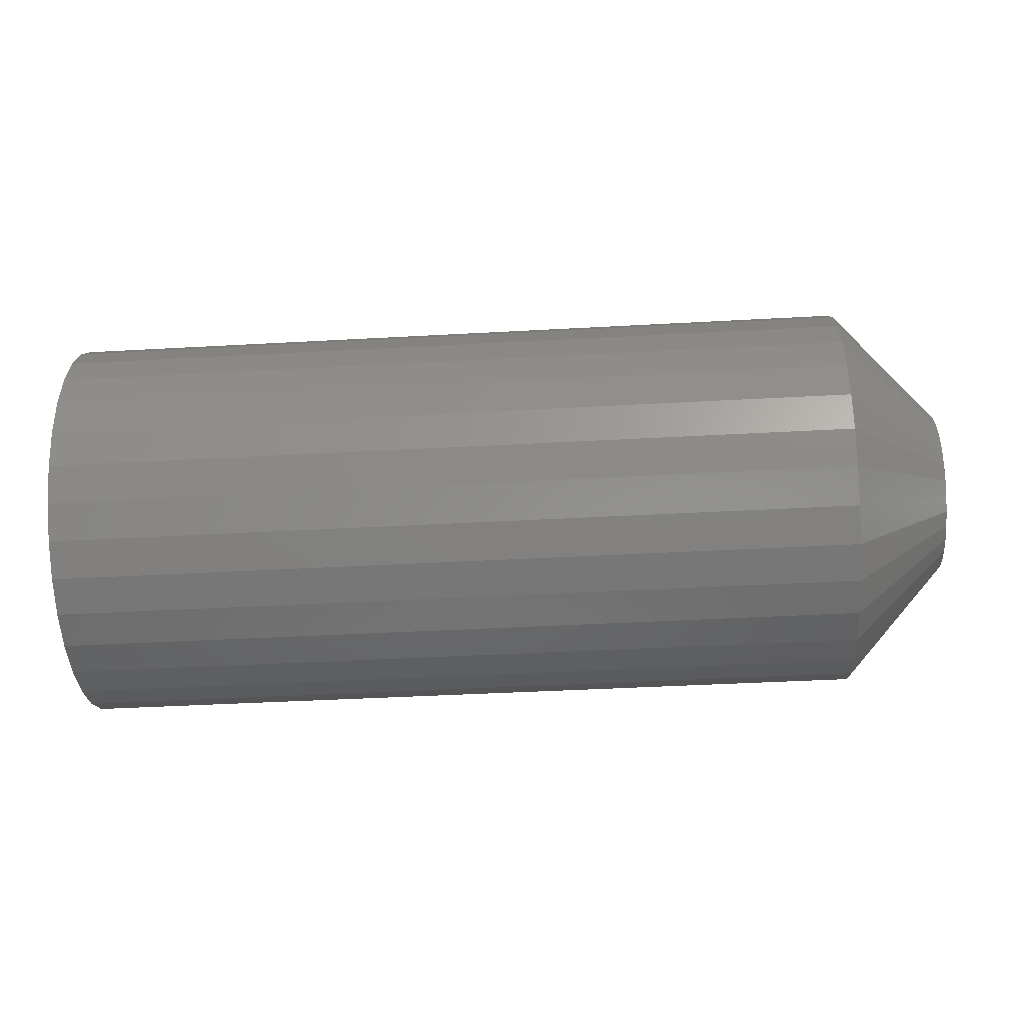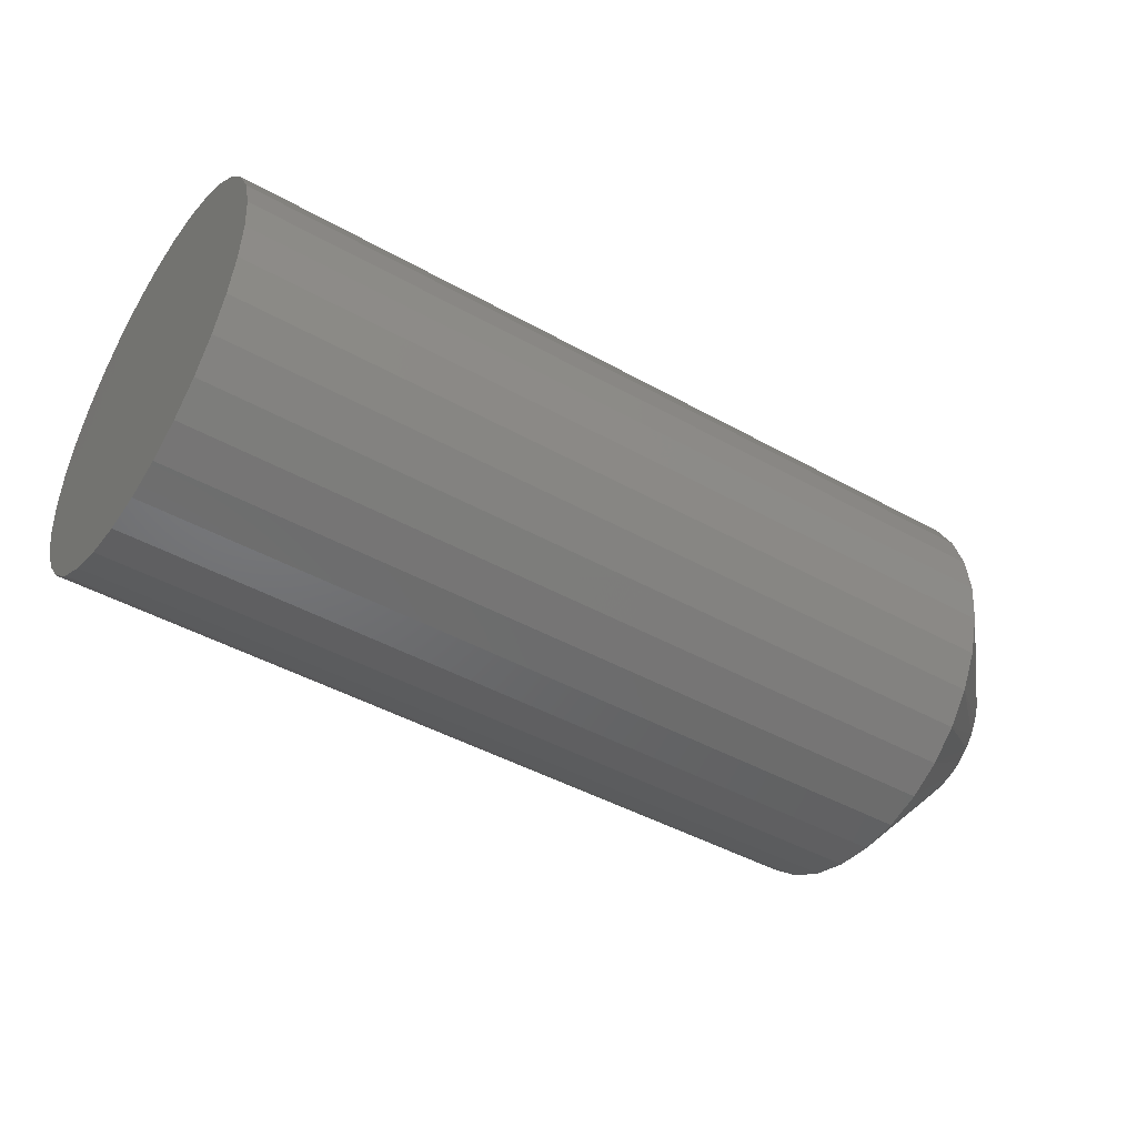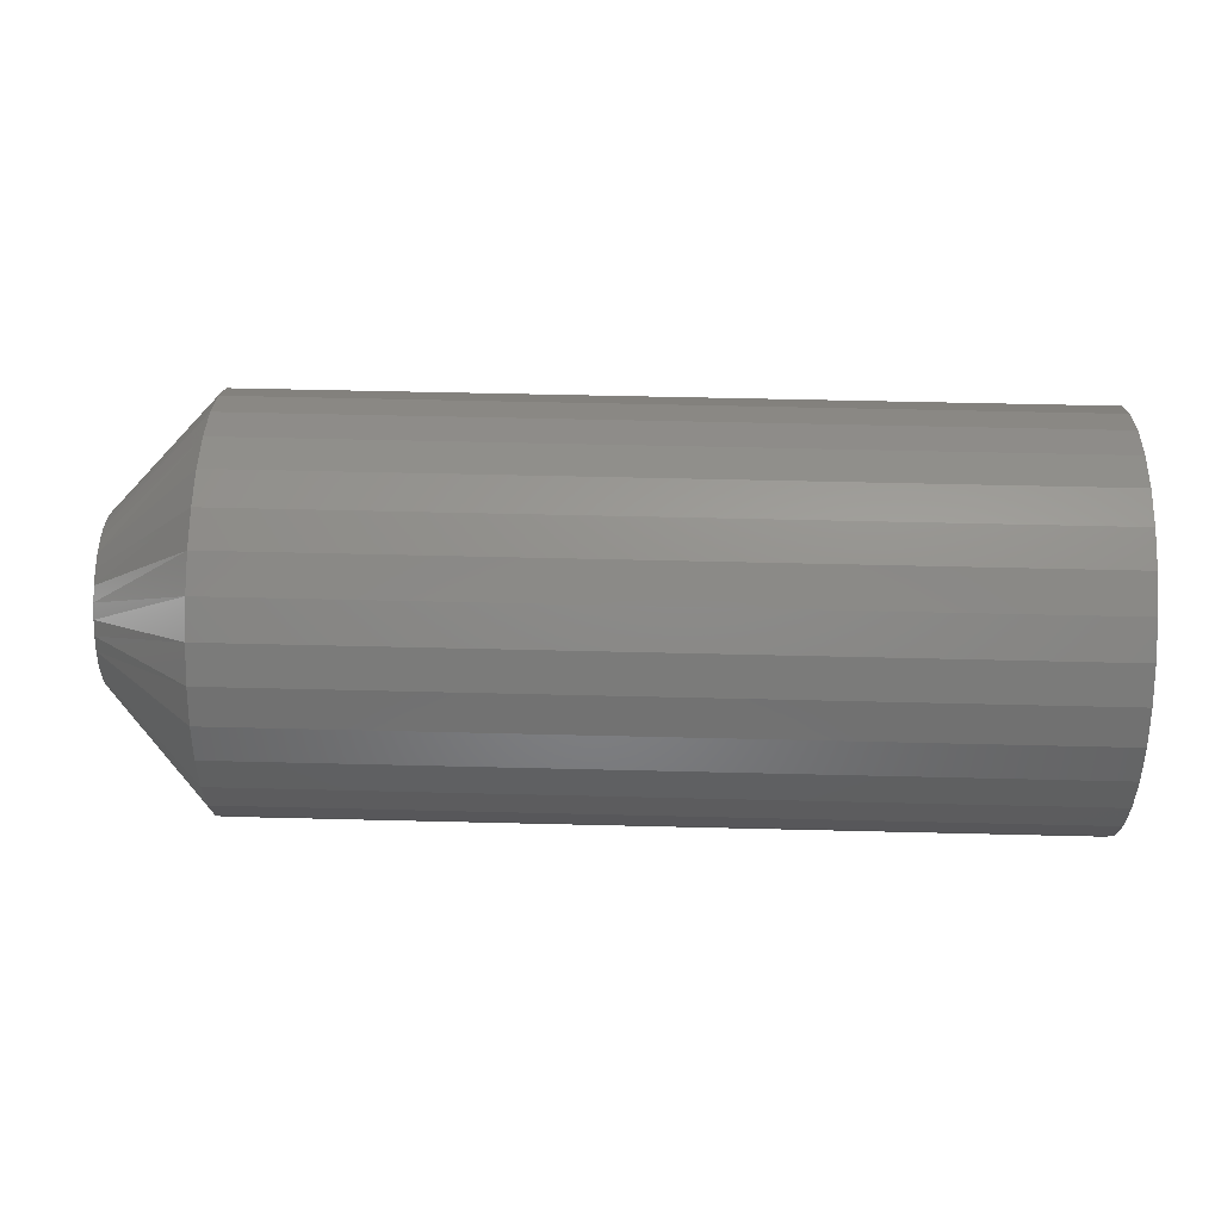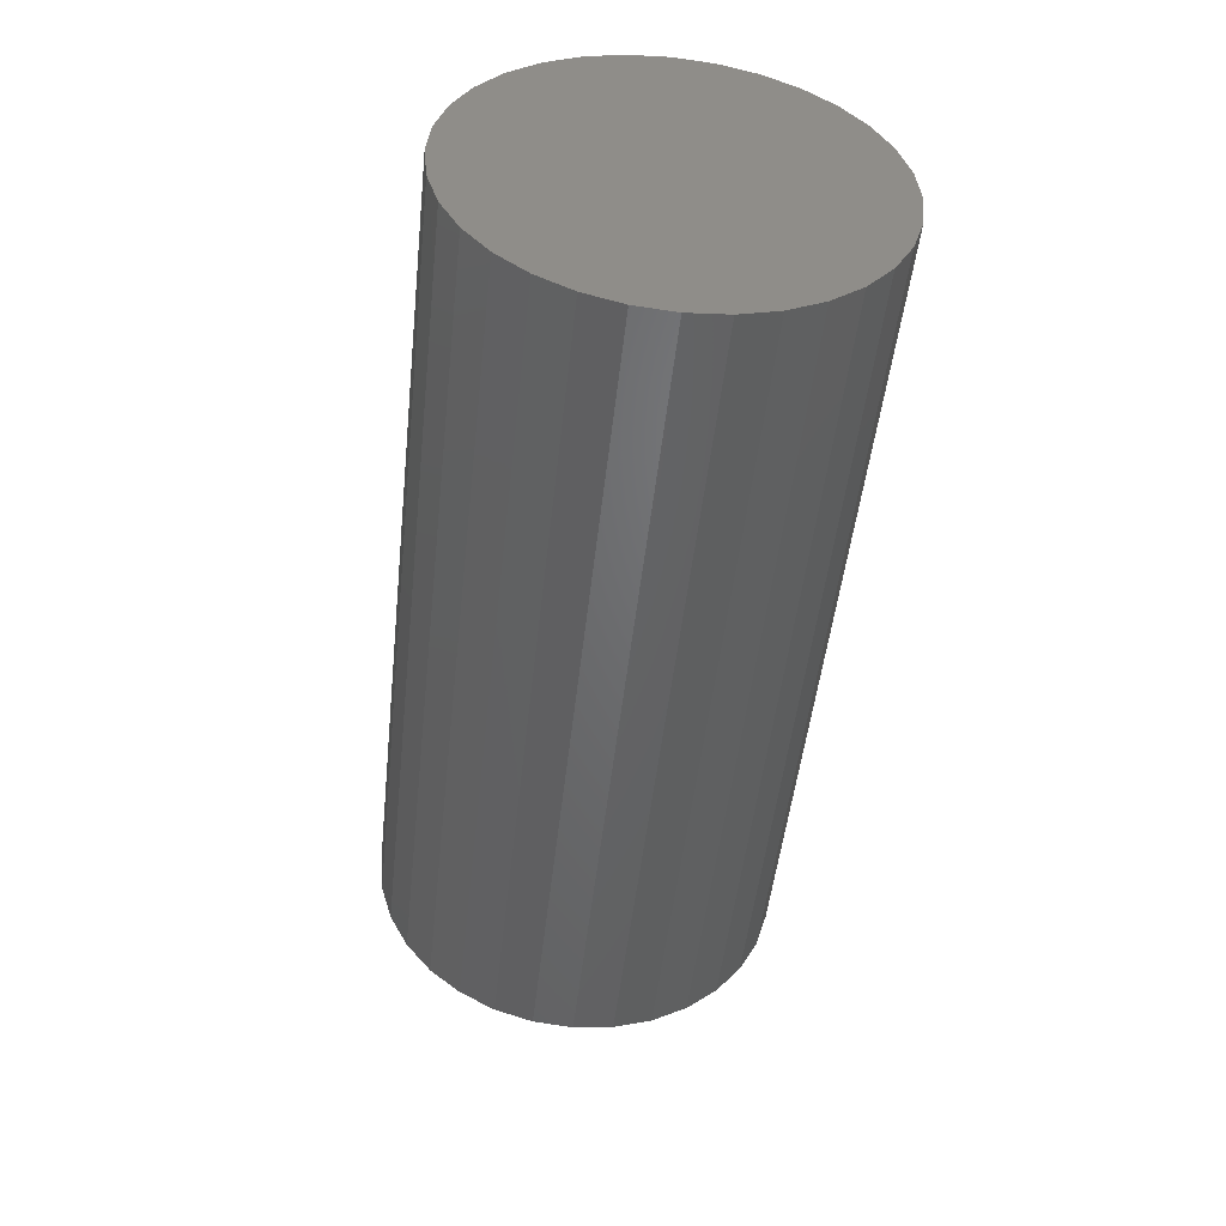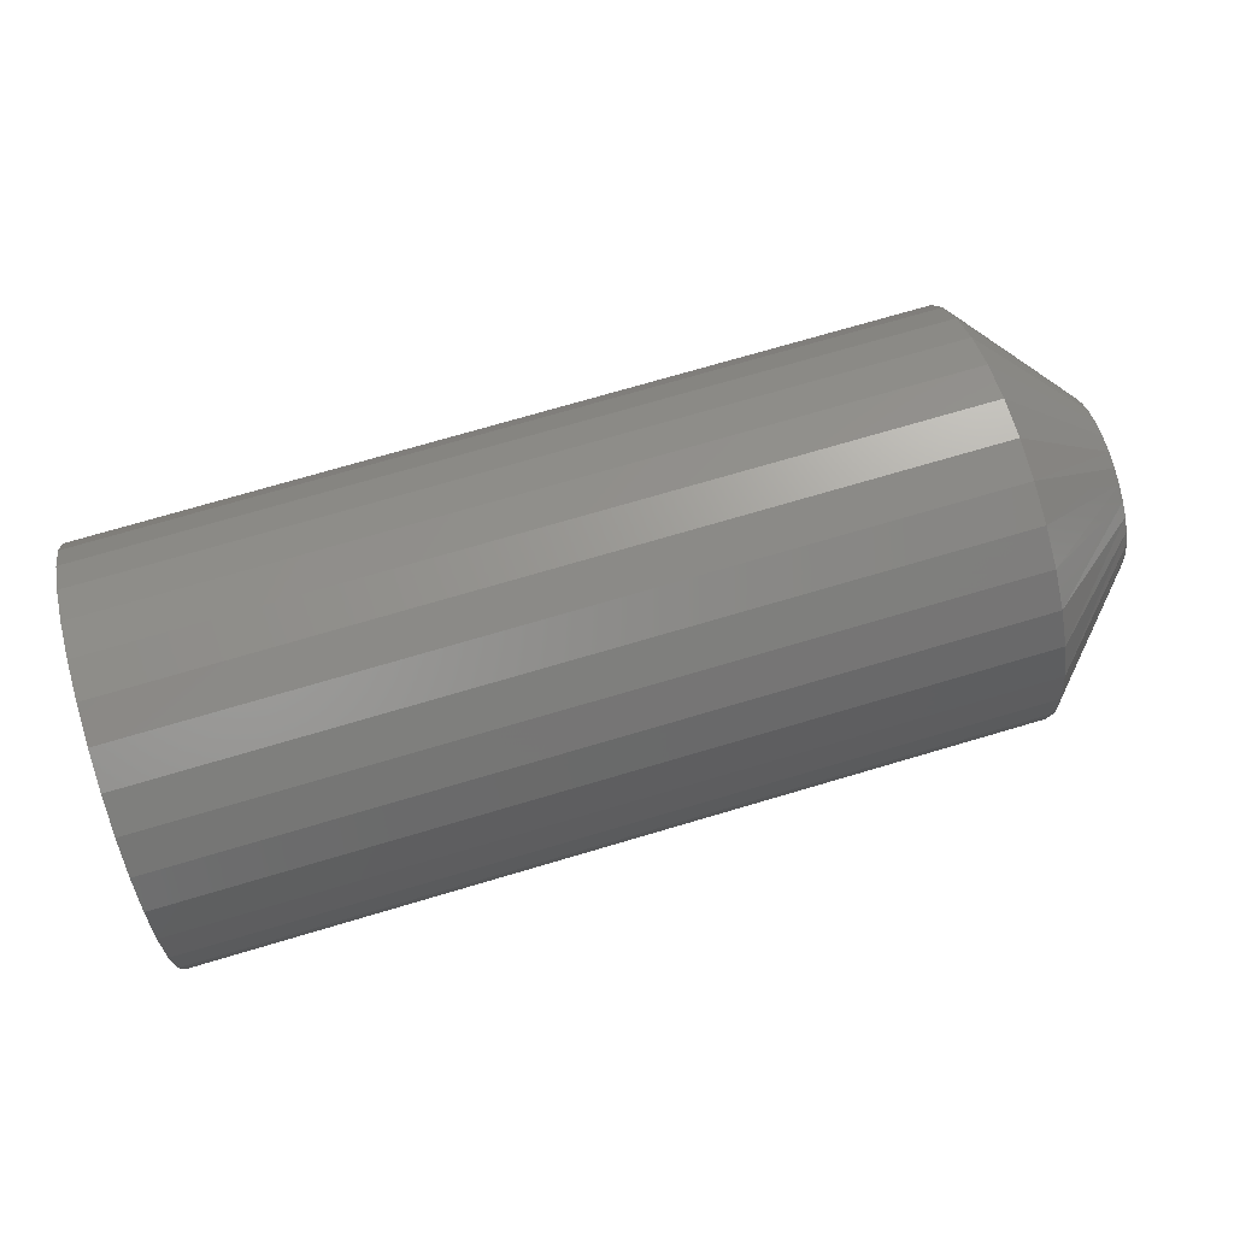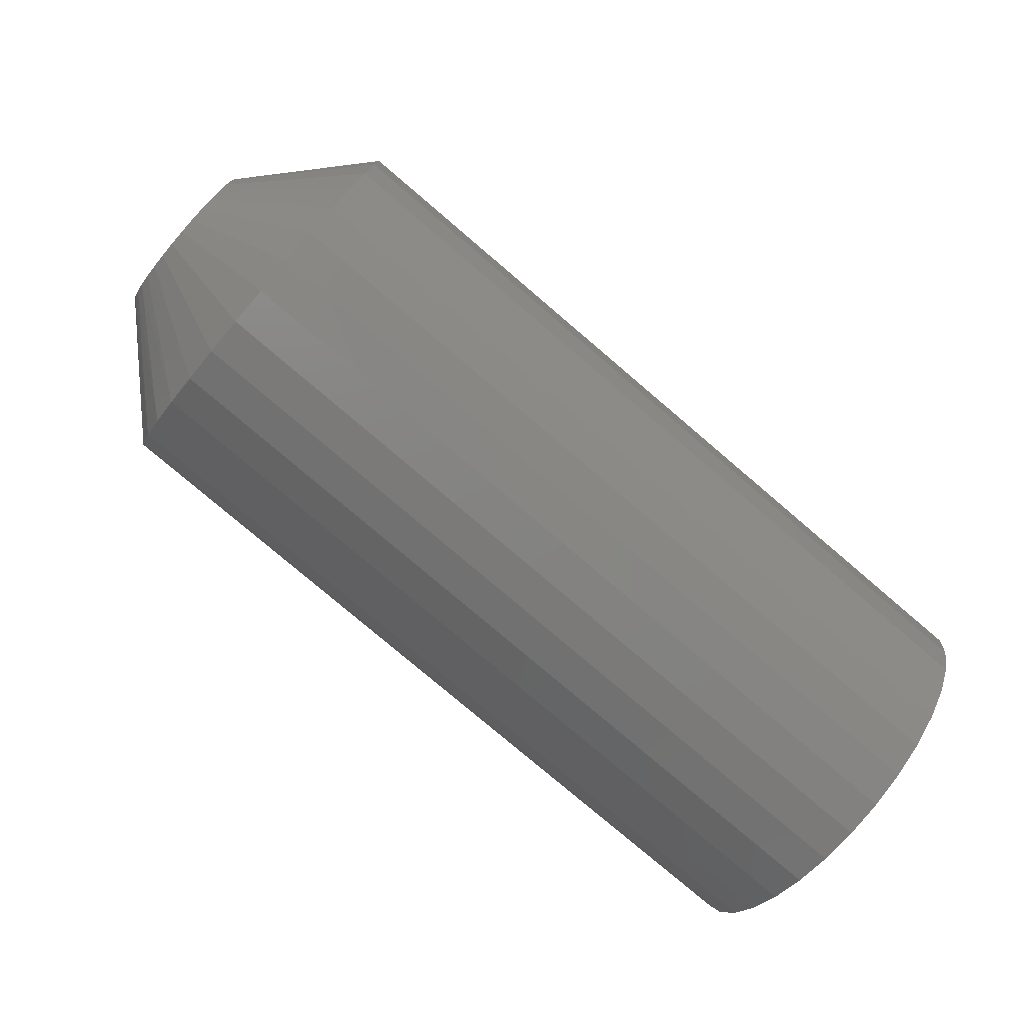
<metadata>
{"format":"stl","ext":"stl","renderer":"f3d","projection":"perspective","resolution":1024,"background":"white","views":[{"elev":-42.4,"azim":3.8,"up":"+Z"},{"elev":-44.2,"azim":-33.3,"up":"+Y"},{"elev":55.0,"azim":-178.5,"up":"+Z"},{"elev":-49.3,"azim":-96.2,"up":"+Y"},{"elev":73.9,"azim":-16.4,"up":"+Y"},{"elev":-78.6,"azim":139.6,"up":"+Y"}]}
</metadata>
<code>
# stl→obj: 97 verts, 190 faces
v 0.75 0.01187 0.0678
v 0.75 -0.0006907 0.0678
v 0.75 -0.01304 0.06549
v 0.75 0.02423 0.06549
v 0.75 -0.02476 0.06095
v 0.75 0.03594 0.06095
v 0.75 -0.03544 0.05434
v 0.75 0.04663 0.05434
v 0.75 -0.04473 0.04587
v 0.75 0.05591 0.04587
v 0.75 -0.0523 0.03585
v 0.75 0.06349 0.03585
v 0.75 0.06221 -0.03783
v 0.75 -0.04256 -0.04815
v 0.75 0.05374 -0.04815
v 0.75 -0.03224 -0.05662
v 0.75 0.04342 -0.05662
v 0.75 -0.02047 -0.06291
v 0.75 0.03165 -0.06291
v 0.75 -0.007692 -0.06678
v 0.75 0.01888 -0.06678
v 0.75 0.005592 -0.06809
v 0.75 0.06909 0.0246
v 0.75 -0.0579 0.0246
v 0.75 0.07252 0.01251
v 0.75 -0.06134 0.01251
v 0.75 0.07368 -7.048e-17
v 0.75 -0.0625 -2.401e-08
v 0.75 0.07238 -0.01328
v 0.75 -0.06119 -0.01328
v 0.75 0.0685 -0.02606
v 0.75 -0.05732 -0.02606
v 0.75 -0.05102 -0.03783
v 0 0.1674 -1.982e-17
v 0.6641 0.1674 -5.946e-17
v 0 0.1643 -0.03157
v 0.6641 0.1643 -0.03157
v 0 0.1551 -0.06193
v 0.6641 0.1551 -0.06193
v 0 0.1402 -0.08991
v 0.6641 0.1402 -0.08991
v 0 0.12 -0.1144
v 0.6641 0.12 -0.1144
v 0 0.09551 -0.1346
v 0.6641 0.09551 -0.1346
v 0 0.06753 -0.1495
v 0.6641 0.06753 -0.1495
v 0 0.03717 -0.1587
v 0.6641 0.03717 -0.1587
v 0 0.005592 -0.1618
v 0.6641 0.005592 -0.1618
v 0 -0.02598 -0.1587
v 0.6641 -0.02598 -0.1587
v 0 -0.05634 -0.1495
v 0.6641 -0.05634 -0.1495
v 0 -0.08432 -0.1346
v 0.6641 -0.08432 -0.1346
v 0 -0.1088 -0.1144
v 0.6641 -0.1088 -0.1144
v 0 -0.129 -0.08991
v 0.6641 -0.129 -0.08991
v 0 -0.1439 -0.06193
v 0.6641 -0.1439 -0.06193
v 0 -0.1531 -0.03157
v 0.6641 -0.1531 -0.03157
v 0 -0.1562 1.982e-17
v 0.6641 -0.1562 1.982e-17
v 0 -0.1531 0.03157
v 0.6641 -0.1531 0.03157
v 0 -0.1439 0.06193
v 0.6641 -0.1439 0.06193
v 0 -0.129 0.08991
v 0.6641 -0.129 0.08991
v 0 -0.1088 0.1144
v 0.6641 -0.1088 0.1144
v 0 -0.08432 0.1346
v 0.6641 -0.08432 0.1346
v 0 -0.05634 0.1495
v 0.6641 -0.05634 0.1495
v 0 -0.02598 0.1587
v 0.6641 -0.02598 0.1587
v 0 0.005592 0.1618
v 0.6641 0.005592 0.1618
v 0 0.03717 0.1587
v 0.6641 0.03717 0.1587
v 0 0.06753 0.1495
v 0.6641 0.06753 0.1495
v 0 0.09551 0.1346
v 0.6641 0.09551 0.1346
v 0 0.12 0.1144
v 0.6641 0.12 0.1144
v 0 0.1402 0.08991
v 0.6641 0.1402 0.08991
v 0 0.1551 0.06193
v 0.6641 0.1551 0.06193
v 0 0.1643 0.03157
v 0.6641 0.1643 0.03157
f 1 2 3
f 1 3 4
f 4 3 5
f 4 5 6
f 6 5 7
f 6 7 8
f 8 7 9
f 8 9 10
f 10 9 11
f 10 11 12
f 13 14 15
f 15 14 16
f 15 16 17
f 17 16 18
f 17 18 19
f 19 18 20
f 19 20 21
f 21 20 22
f 12 11 23
f 23 11 24
f 23 24 25
f 25 24 26
f 25 26 27
f 27 26 28
f 27 28 29
f 29 28 30
f 29 30 31
f 31 30 32
f 31 32 13
f 13 32 33
f 13 33 14
f 34 35 36
f 36 35 37
f 36 37 38
f 38 37 39
f 38 39 40
f 40 39 41
f 40 41 42
f 42 41 43
f 42 43 44
f 44 43 45
f 44 45 46
f 46 45 47
f 46 47 48
f 48 47 49
f 48 49 50
f 50 49 51
f 50 51 52
f 52 51 53
f 52 53 54
f 54 53 55
f 54 55 56
f 56 55 57
f 56 57 58
f 58 57 59
f 58 59 60
f 60 59 61
f 60 61 62
f 62 61 63
f 62 63 64
f 64 63 65
f 64 65 66
f 66 65 67
f 66 67 68
f 68 67 69
f 68 69 70
f 70 69 71
f 70 71 72
f 72 71 73
f 72 73 74
f 74 73 75
f 74 75 76
f 76 75 77
f 76 77 78
f 78 77 79
f 78 79 80
f 80 79 81
f 80 81 82
f 82 81 83
f 82 83 84
f 84 83 85
f 84 85 86
f 86 85 87
f 86 87 88
f 88 87 89
f 88 89 90
f 90 89 91
f 90 91 92
f 92 91 93
f 92 93 94
f 94 93 95
f 94 95 96
f 96 95 97
f 96 97 34
f 34 97 35
f 49 47 21
f 39 13 41
f 41 13 15
f 41 15 43
f 13 39 31
f 31 39 37
f 31 37 29
f 29 37 35
f 29 35 27
f 32 61 33
f 33 61 59
f 33 59 14
f 61 32 63
f 63 32 30
f 63 30 65
f 65 30 28
f 65 28 67
f 53 18 55
f 55 18 16
f 55 16 57
f 57 16 14
f 57 14 59
f 18 53 20
f 20 53 51
f 20 51 22
f 22 51 49
f 22 49 21
f 21 47 19
f 19 47 45
f 19 45 17
f 17 45 43
f 17 43 15
f 2 81 3
f 3 81 79
f 3 79 5
f 5 79 77
f 5 77 7
f 7 77 75
f 7 75 9
f 9 75 73
f 9 73 11
f 11 73 71
f 11 71 24
f 24 71 69
f 24 69 26
f 26 69 67
f 26 67 28
f 8 87 6
f 6 87 85
f 6 85 4
f 4 85 83
f 4 83 1
f 1 83 81
f 1 81 2
f 87 8 89
f 89 8 10
f 89 10 91
f 91 10 12
f 91 12 93
f 93 12 23
f 93 23 95
f 95 23 25
f 95 25 97
f 97 25 27
f 97 27 35
f 82 84 80
f 78 80 84
f 86 78 84
f 48 52 46
f 50 52 48
f 52 54 46
f 46 54 56
f 46 56 44
f 44 56 58
f 44 58 42
f 42 58 60
f 42 60 40
f 40 60 62
f 40 62 38
f 38 62 64
f 38 64 36
f 36 64 66
f 36 66 34
f 34 66 68
f 34 68 96
f 96 68 70
f 96 70 94
f 94 70 72
f 94 72 92
f 92 72 74
f 92 74 90
f 90 74 76
f 90 76 88
f 88 76 78
f 88 78 86

</code>
